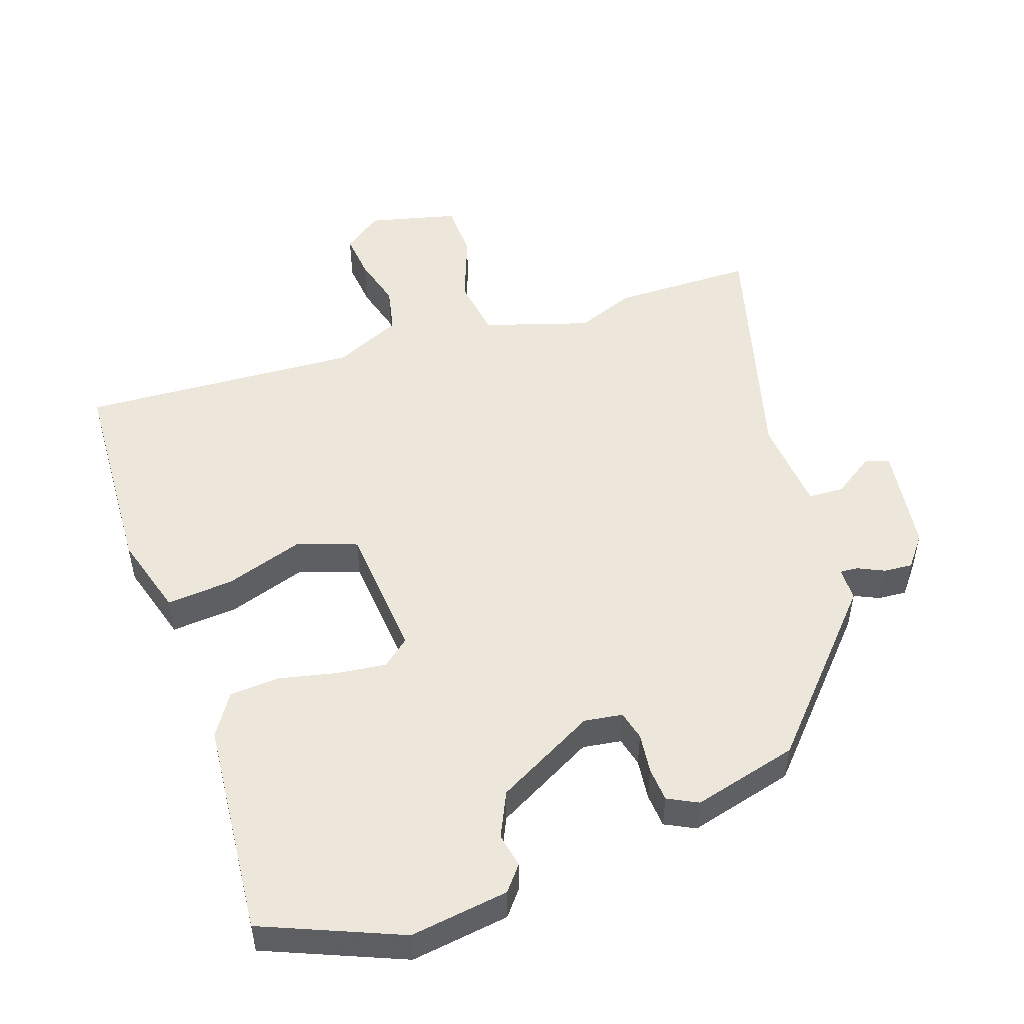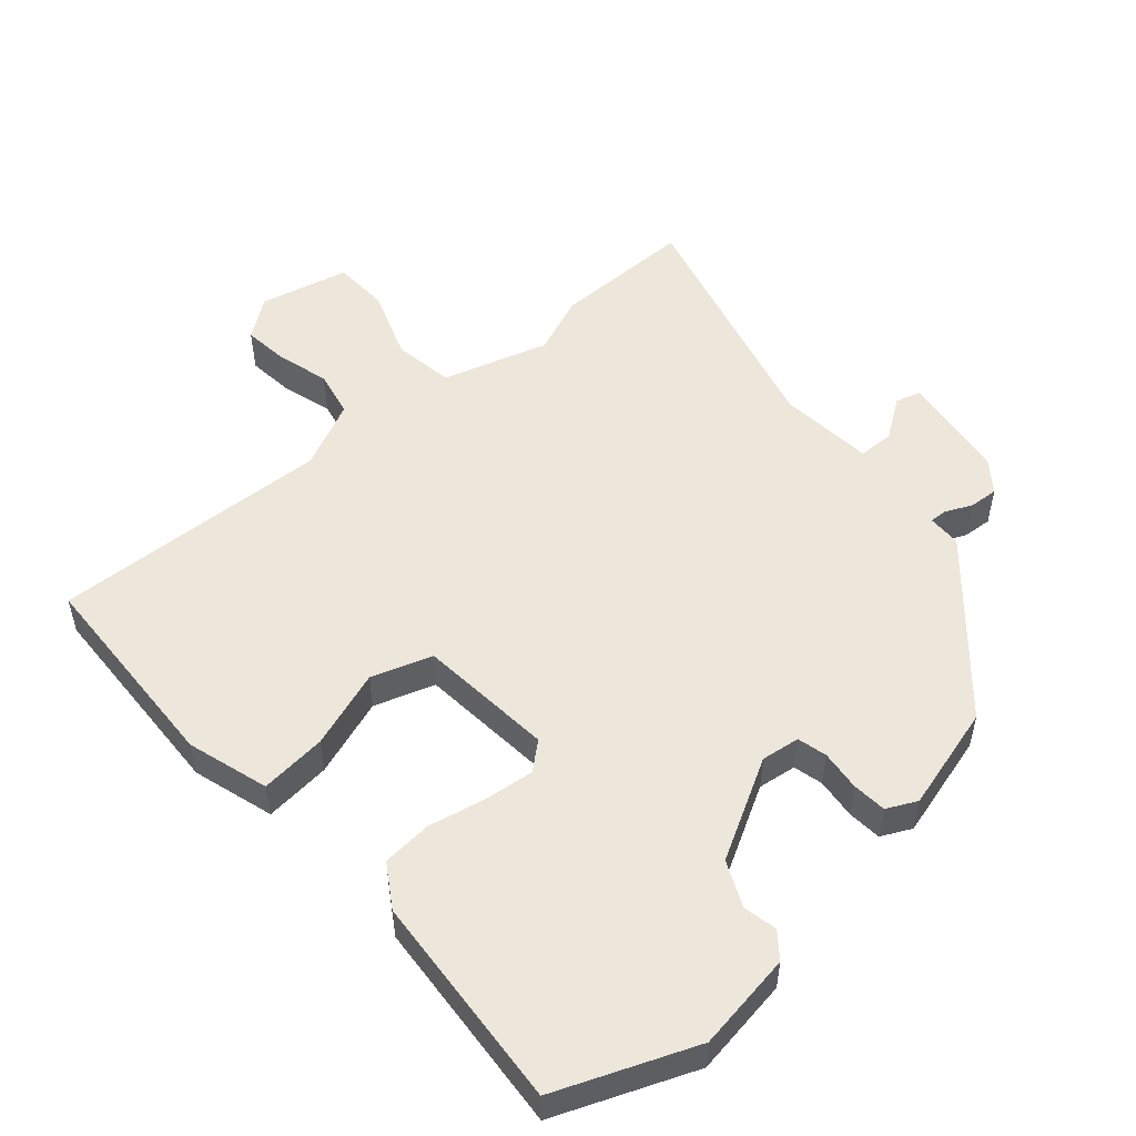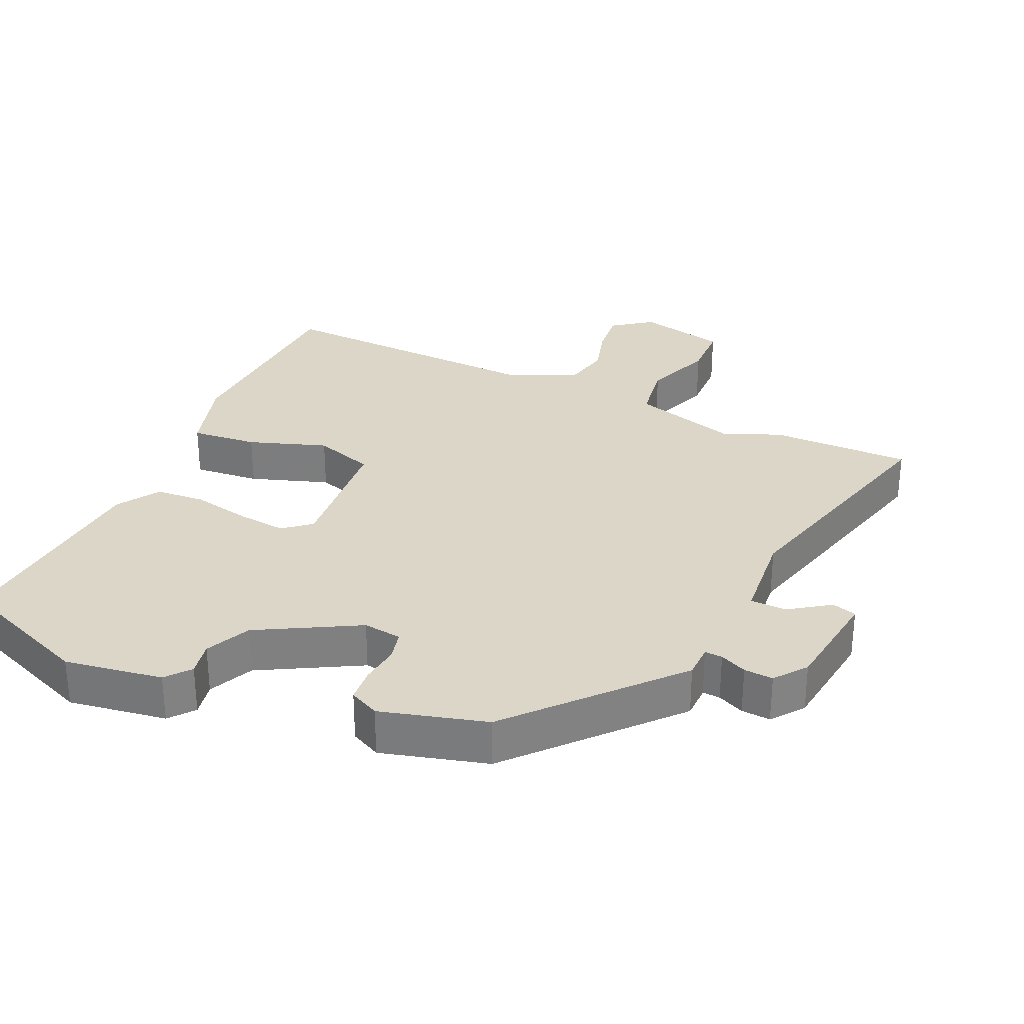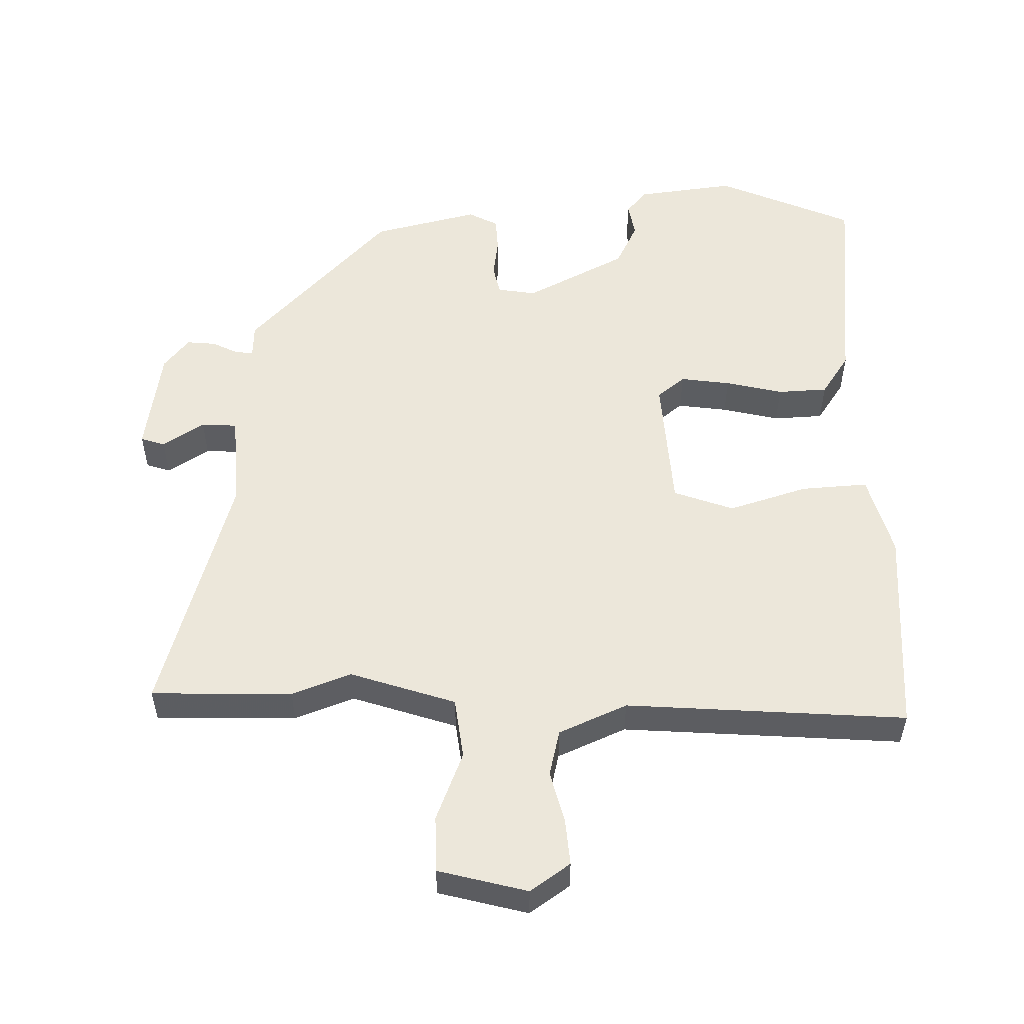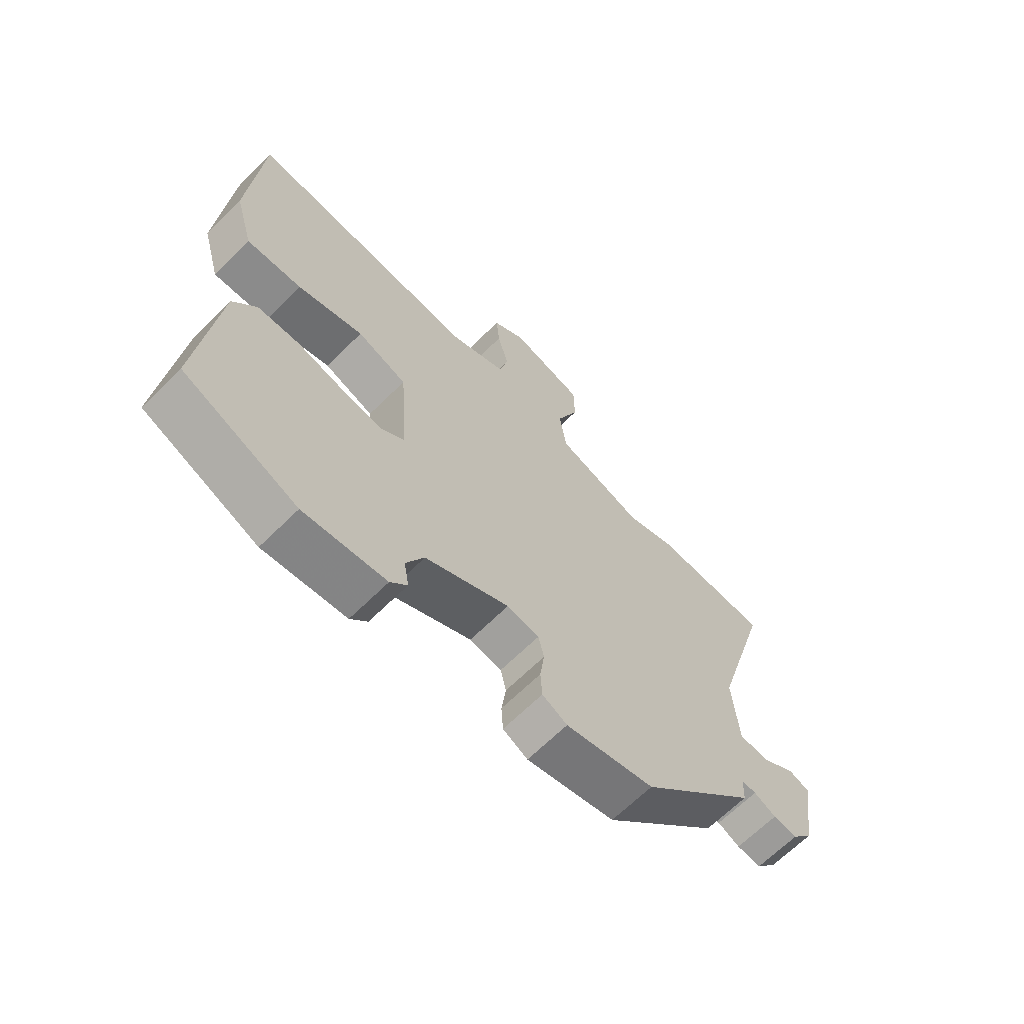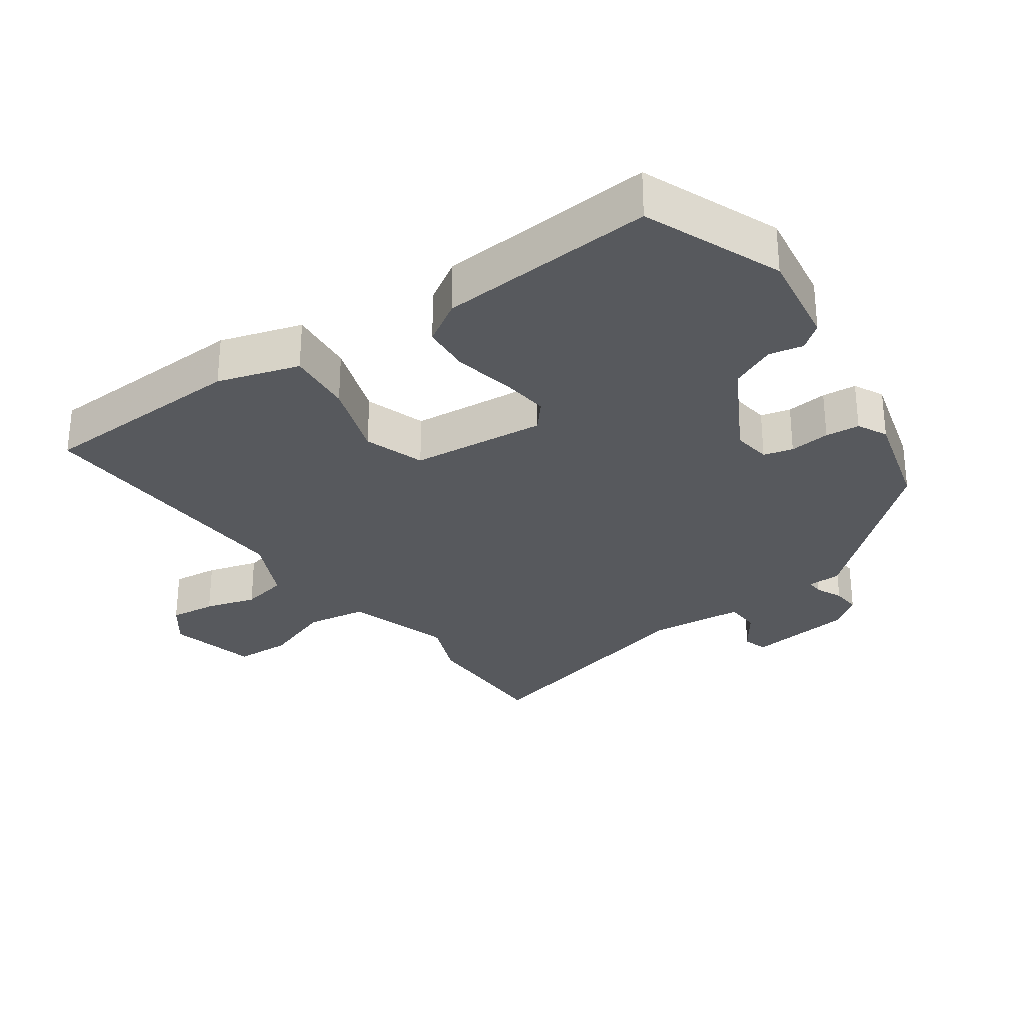
<metadata>
{"format":"obj","ext":"obj","renderer":"f3d","projection":"perspective","resolution":1024,"background":"white","views":[{"elev":50.5,"azim":160.4,"up":"+Y"},{"elev":52.3,"azim":137.6,"up":"+Y"},{"elev":30.2,"azim":-156.9,"up":"+Y"},{"elev":53.8,"azim":-0.9,"up":"+Y"},{"elev":-66.5,"azim":134.7,"up":"+Z"},{"elev":-29.4,"azim":123.9,"up":"+Y"}]}
</metadata>
<code>
v -0.315 0.07 -0.441
v -0.523 0.07 -0.217
v -0.525 0.07 -0.167
v -0.551 0.07 -0.169
v -0.59 0.07 -0.188
v -0.633 0.07 -0.192
v -0.67 0.07 -0.146
v -0.694 0.07 0.013
v -0.658 0.07 0.025
v -0.597 0.07 -0.015
v -0.544 0.07 -0.012
v -0.534 0.07 0.129
v -0.639 0.07 0.497
v -0.43 0.07 0.501
v -0.342 0.07 0.468
v -0.186 0.07 0.519
v -0.174 0.07 0.61
v -0.214 0.07 0.713
v -0.213 0.07 0.797
v -0.081 0.07 0.831
v -0.022 0.07 0.789
v -0.028 0.07 0.72
v -0.048 0.07 0.643
v -0.032 0.07 0.574
v 0.069 0.07 0.529
v 0.484 0.07 0.557
v 0.504 0.07 0.246
v 0.47 0.07 0.124
v 0.371 0.07 0.131
v 0.254 0.07 0.168
v 0.165 0.07 0.136
v 0.151 0.07 -0.066
v 0.192 0.07 -0.099
v 0.266 0.07 -0.089
v 0.351 0.07 -0.069
v 0.425 0.07 -0.073
v 0.466 0.07 -0.135
v 0.498 0.07 -0.456
v 0.296 0.07 -0.543
v 0.15 0.07 -0.524
v 0.12 0.07 -0.488
v 0.129 0.07 -0.437
v 0.097 0.07 -0.371
v -0.052 0.07 -0.293
v -0.109 0.07 -0.302
v -0.119 0.07 -0.346
v -0.111 0.07 -0.406
v -0.114 0.07 -0.457
v -0.158 0.07 -0.48
v -0.315 0 -0.441
v -0.523 0 -0.217
v -0.525 0 -0.167
v -0.551 0 -0.169
v -0.59 0 -0.188
v -0.633 0 -0.192
v -0.67 0 -0.146
v -0.694 0 0.013
v -0.658 0 0.025
v -0.597 0 -0.015
v -0.544 0 -0.012
v -0.534 0 0.129
v -0.639 0 0.497
v -0.43 0 0.501
v -0.342 0 0.468
v -0.186 0 0.519
v -0.174 0 0.61
v -0.214 0 0.713
v -0.213 0 0.797
v -0.081 0 0.831
v -0.022 0 0.789
v -0.028 0 0.72
v -0.048 0 0.643
v -0.032 0 0.574
v 0.069 0 0.529
v 0.484 0 0.557
v 0.504 0 0.246
v 0.47 0 0.124
v 0.371 0 0.131
v 0.254 0 0.168
v 0.165 0 0.136
v 0.151 0 -0.066
v 0.192 0 -0.099
v 0.266 0 -0.089
v 0.351 0 -0.069
v 0.425 0 -0.073
v 0.466 0 -0.135
v 0.498 0 -0.456
v 0.296 0 -0.543
v 0.15 0 -0.524
v 0.12 0 -0.488
v 0.129 0 -0.437
v 0.097 0 -0.371
v -0.052 0 -0.293
v -0.109 0 -0.302
v -0.119 0 -0.346
v -0.111 0 -0.406
v -0.114 0 -0.457
v -0.158 0 -0.48
f 1 2 3
f 49 1 3
f 48 49 3
f 47 48 3
f 46 47 3
f 45 46 3
f 44 45 3
f 40 41 42
f 39 40 42
f 38 39 42
f 37 38 42
f 36 37 42
f 35 36 42
f 34 35 42
f 33 34 42 43
f 32 33 43 44
f 28 29 30
f 27 28 30
f 26 27 30
f 25 26 30
f 24 25 30 31
f 21 22 23
f 20 21 23
f 19 20 23
f 18 19 23
f 17 18 23
f 16 17 23 24
f 12 13 14 15
f 11 12 15 16
f 8 9 10
f 7 8 10
f 6 7 10
f 5 6 10
f 4 5 10
f 3 4 10 11
f 31 32 44
f 24 31 44
f 16 24 44
f 11 16 44
f 3 11 44
f 52 51 50
f 52 50 98
f 52 98 97
f 52 97 96
f 52 96 95
f 52 95 94
f 52 94 93
f 91 90 89
f 91 89 88
f 91 88 87
f 91 87 86
f 91 86 85
f 91 85 84
f 91 84 83
f 92 91 83 82
f 93 92 82 81
f 79 78 77
f 79 77 76
f 79 76 75
f 79 75 74
f 80 79 74 73
f 72 71 70
f 72 70 69
f 72 69 68
f 72 68 67
f 72 67 66
f 73 72 66 65
f 64 63 62 61
f 65 64 61 60
f 59 58 57
f 59 57 56
f 59 56 55
f 59 55 54
f 59 54 53
f 60 59 53 52
f 93 81 80
f 93 80 73
f 93 73 65
f 93 65 60
f 93 60 52
f 1 50 51 2
f 2 51 52 3
f 3 52 53 4
f 4 53 54 5
f 5 54 55 6
f 6 55 56 7
f 7 56 57 8
f 8 57 58 9
f 9 58 59 10
f 10 59 60 11
f 11 60 61 12
f 12 61 62 13
f 13 62 63 14
f 14 63 64 15
f 15 64 65 16
f 16 65 66 17
f 17 66 67 18
f 18 67 68 19
f 19 68 69 20
f 20 69 70 21
f 21 70 71 22
f 22 71 72 23
f 23 72 73 24
f 24 73 74 25
f 25 74 75 26
f 26 75 76 27
f 27 76 77 28
f 28 77 78 29
f 29 78 79 30
f 30 79 80 31
f 31 80 81 32
f 32 81 82 33
f 33 82 83 34
f 34 83 84 35
f 35 84 85 36
f 36 85 86 37
f 37 86 87 38
f 38 87 88 39
f 39 88 89 40
f 40 89 90 41
f 41 90 91 42
f 42 91 92 43
f 43 92 93 44
f 44 93 94 45
f 45 94 95 46
f 46 95 96 47
f 47 96 97 48
f 48 97 98 49
f 49 98 50 1

</code>
